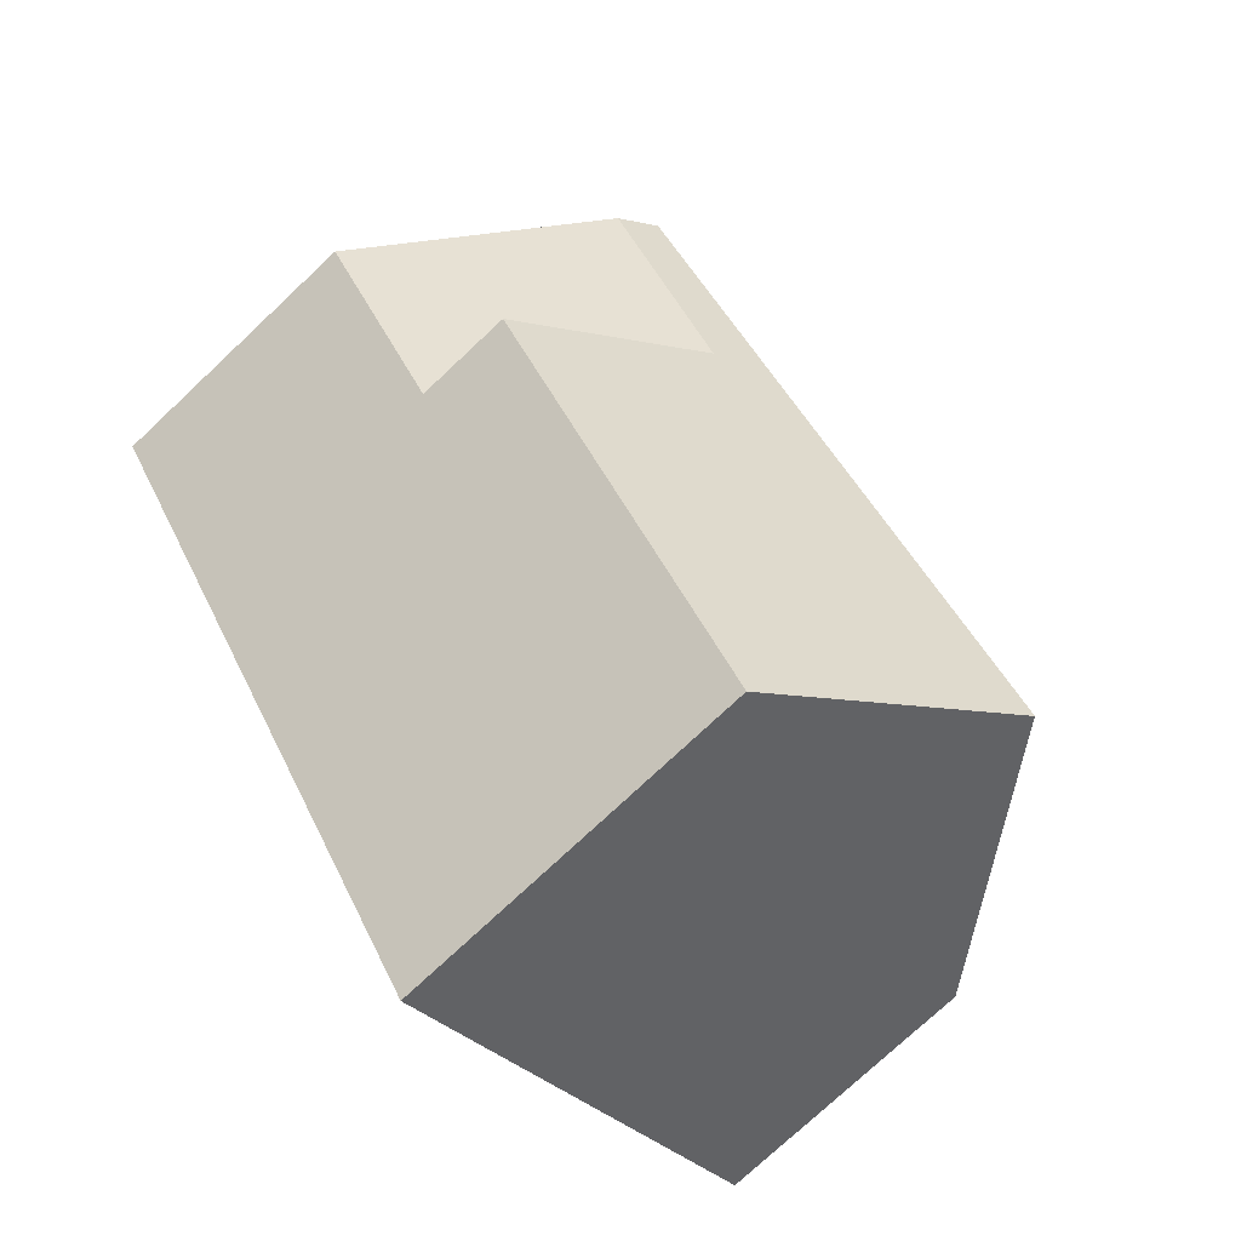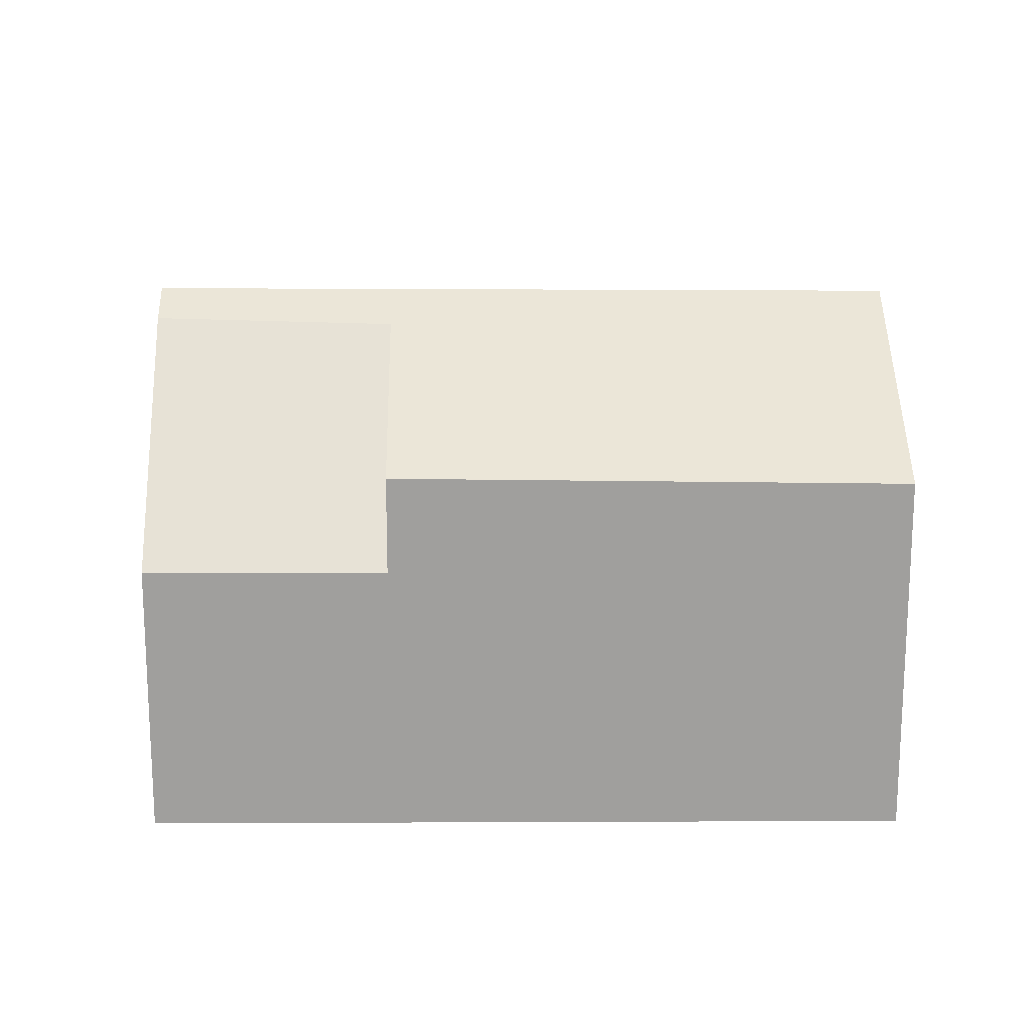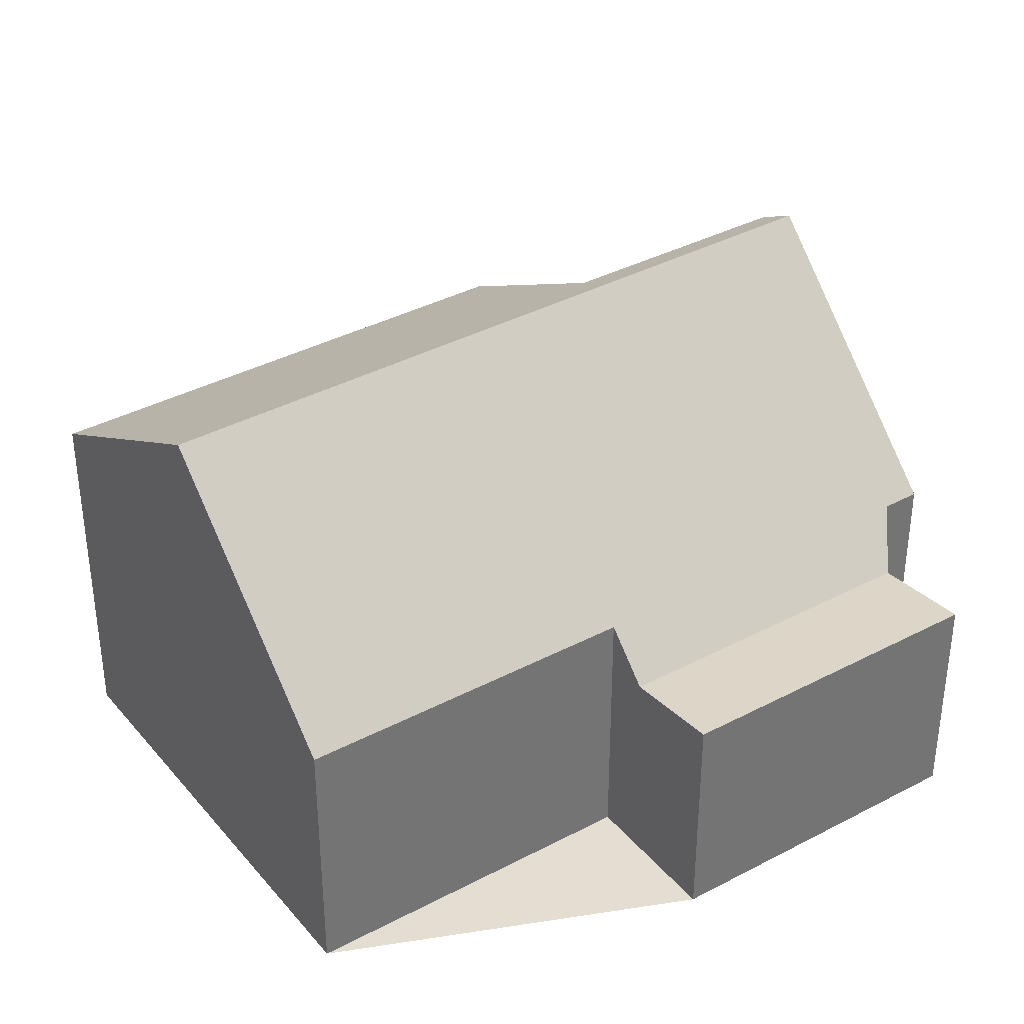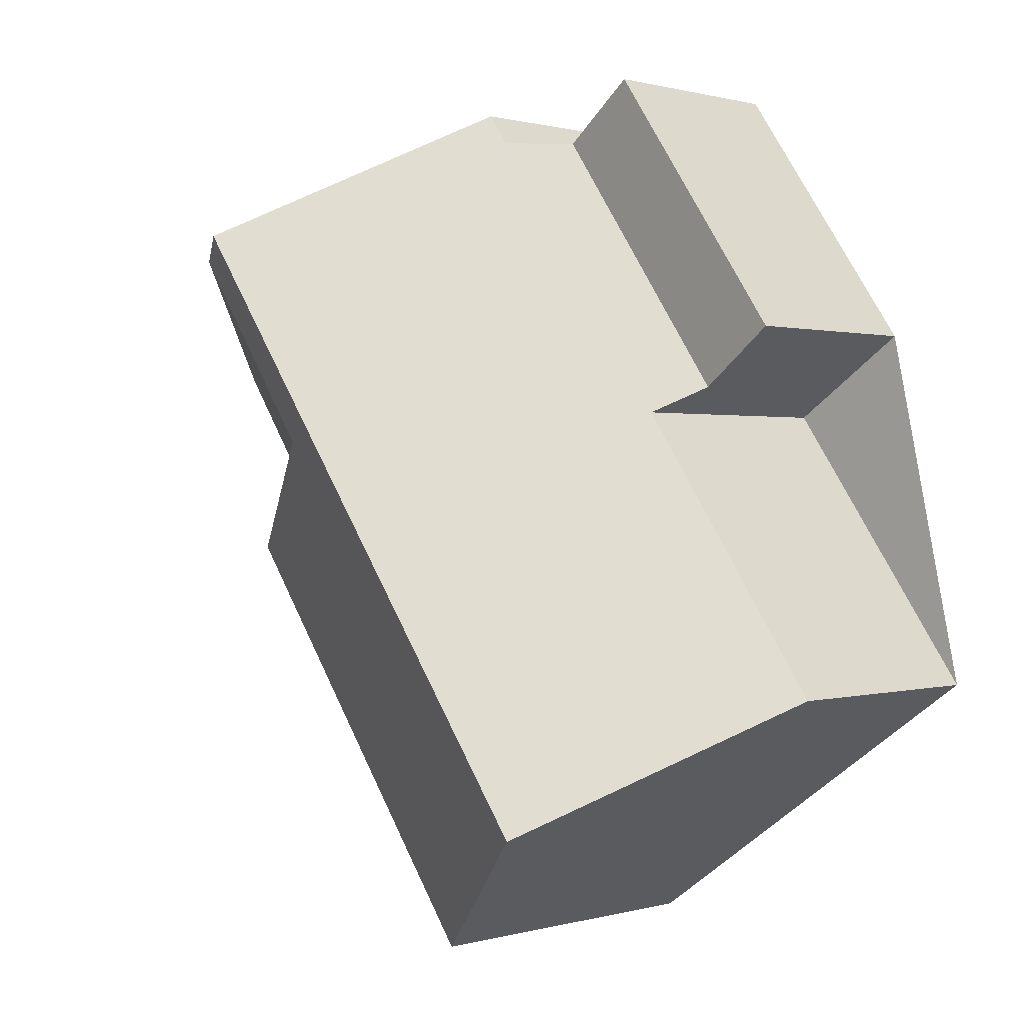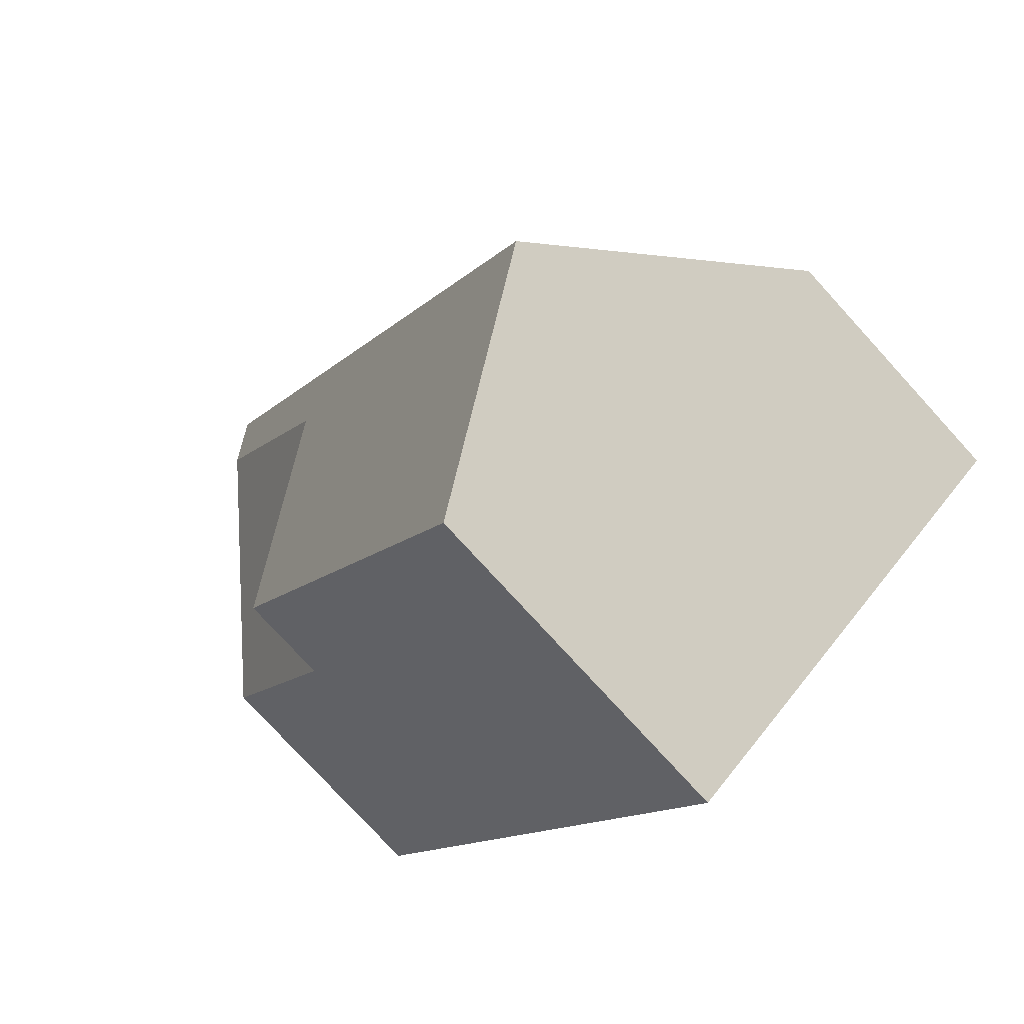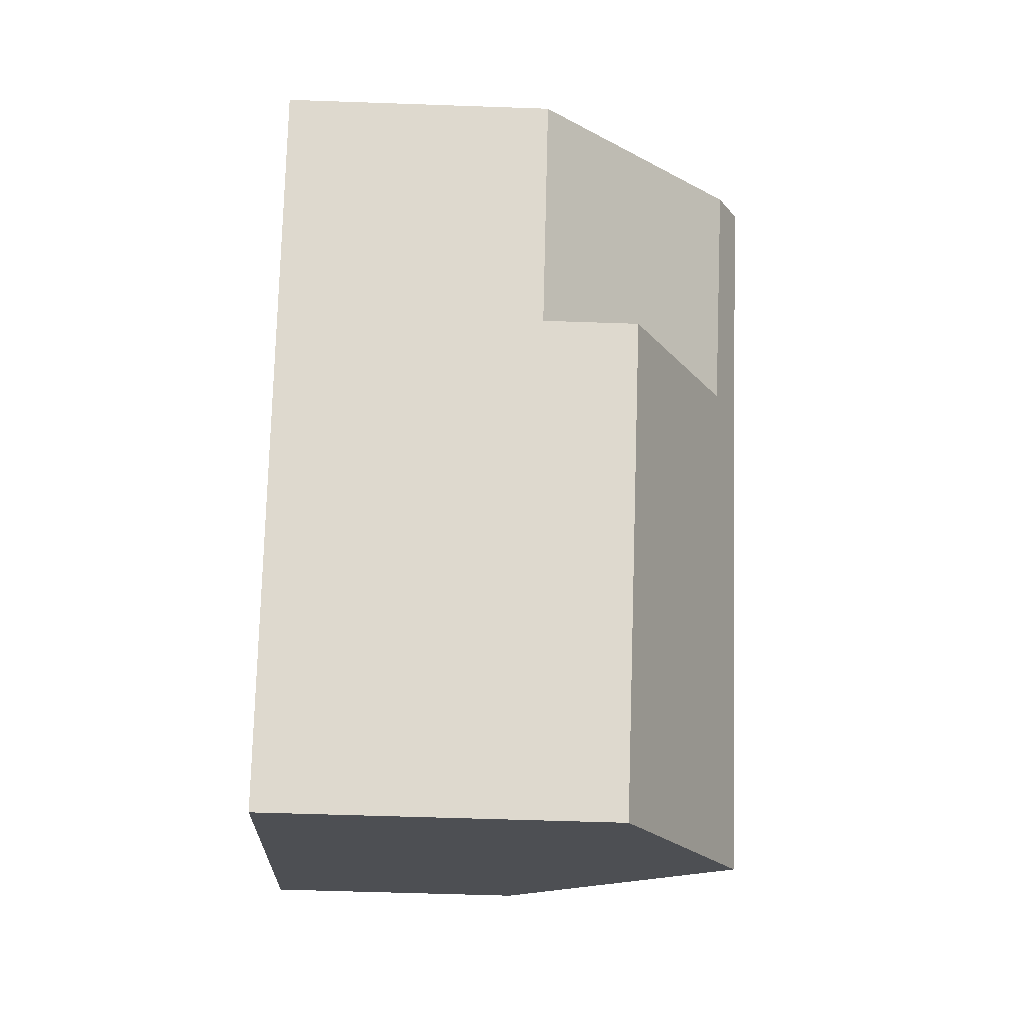
<metadata>
{"format":"obj","ext":"obj","renderer":"f3d","projection":"perspective","resolution":1024,"background":"white","views":[{"elev":-75.7,"azim":-46.8,"up":"+Y"},{"elev":18.6,"azim":-55.5,"up":"+Z"},{"elev":36.3,"azim":90.6,"up":"+Z"},{"elev":0.6,"azim":43.9,"up":"+Y"},{"elev":-77.2,"azim":42.4,"up":"+Y"},{"elev":-53.1,"azim":-92.2,"up":"+Y"}]}
</metadata>
<code>
v -1097 -74.88 3.825
v -1094 -79.06 3.825
v -1100 -70.03 3.826
v -1100 -70.91 3.816
v -1100 -83.16 5.271
v -1106 -74.12 3.958
v -1098 -69.66 3.306
v -1095 -73.62 3.305
v -1103 -72.02 7.275
v -1097 -80.99 7.189
v -1097 -80.99 7.189
v -1103 -72.02 7.275
v -1096 -74.49 3.146
v -1099 -70.52 3.146
v -1103 -72.46 7.271
v -1103 -72.38 6.957
v -1104 -77.01 5.366
v -1103 -72.38 6.957
v -1097 -81.54 6.701
v -1101 -75.3 6.875
v -1104 -77.01 3.948
v -1099 -70.52 3.146
v -1096 -74.49 3.146
v -1100 -70.48 3.821
v -1103 -72.46 7.271
v -1103 -72.83 6.944
v -1103 -72.83 6.944
v -1106 -74.56 3.957
v -1104 -77.01 5.37
v -1106 -74.12 3.966
v -1106 -74.56 3.964
v -1104 -77.01 3.956
v -1100 -83.15 5.274
v -1102 -79.87 5.325
v -1100 -78.21 6.794
v -1099 -77.73 7.22
v -1099 -77.73 7.22
v -1096 -75.77 3.825
v -1102 -79.87 5.322
v -1100 -70.59 4.008
v -1096 -75.88 4.008
v -1100 -70.14 4.008
v -1094 -79.17 4.008
v -1098 -69.69 3.3
v -1095 -73.65 3.3
v -1100 -77.23 6.821
v -1103 -78.9 5.34
v -1100 -76.77 7.229
v -1097 -74.92 4.008
v -1100 -76.77 7.229
v -1103 -78.9 5.337
v -1096 -74.42 3.146
v -1096 -74.42 3.146
v -1095 -73.56 3.305
v -1095 -73.58 3.3
v -1104 -77.01 5.37
v -1101 -75.3 6.875
v -1104 -77.01 3.956
v -1101 -75.3 6.875
v -1101 -74.88 7.247
v -1101 -74.88 7.247
v -1098 -73.02 4.008
v -1104 -77.01 5.366
v -1104 -77.01 3.948
v -1098 -72.52 3.146
v -1098 -72.52 3.146
v -1096 -71.68 3.3
v -1096 -71.65 3.306
v -1100 -70.5 3.852
v -1098 -72.93 3.857
v -1097 -74.83 3.861
v -1100 -70.05 3.851
v -1096 -75.79 3.863
v -1094 -79.09 3.871
v -1094 -79.08 3.871
v -1094 -79.05 3.825
v -1100 -83.15 5.274
v -1097 -81.54 6.701
v -1094 -79.15 4.008
v -1097 -80.99 7.189
v -1097 -80.99 7.189
v -1100 -83.15 5.271
v -1096 -75.77 3.825
v -1097 -74.88 3.825
v -1097 -74.88 0
v -1096 -75.77 4.441e-16
v -1094 -79.09 3.871
v -1094 -79.06 3.825
v -1094 -79.06 0
v -1094 -79.09 0
v -1100 -70.48 3.821
v -1100 -70.03 3.826
v -1100 -70.03 0
v -1100 -70.48 4.441e-16
v -1099 -70.52 3.146
v -1100 -70.91 3.816
v -1100 -70.91 0
v -1099 -70.52 4.441e-16
v -1100 -83.15 5.271
v -1100 -83.16 5.271
v -1100 -83.16 0
v -1100 -83.15 0
v -1106 -74.12 3.966
v -1106 -74.12 3.958
v -1106 -74.12 0
v -1106 -74.12 0
v -1096 -71.65 3.306
v -1098 -69.66 3.306
v -1098 -69.66 0
v -1096 -71.65 4.441e-16
v -1095 -73.65 3.3
v -1095 -73.62 3.305
v -1095 -73.62 4.441e-16
v -1095 -73.65 4.441e-16
v -1100 -70.14 4.008
v -1103 -72.02 7.275
v -1103 -72.02 0
v -1100 -70.14 0
v -1097 -81.54 6.701
v -1097 -80.99 7.189
v -1097 -80.99 0
v -1097 -81.54 8.882e-16
v -1098 -69.69 3.3
v -1099 -70.52 3.146
v -1099 -70.52 4.441e-16
v -1098 -69.69 0
v -1103 -72.02 7.275
v -1103 -72.38 6.957
v -1103 -72.38 0
v -1103 -72.02 0
v -1100 -83.15 5.274
v -1097 -81.54 6.701
v -1097 -81.54 8.882e-16
v -1100 -83.15 0
v -1097 -74.88 3.825
v -1096 -74.49 3.146
v -1096 -74.49 4.441e-16
v -1097 -74.88 0
v -1100 -70.91 3.816
v -1100 -70.48 3.821
v -1100 -70.48 4.441e-16
v -1100 -70.91 0
v -1106 -74.12 3.958
v -1106 -74.56 3.957
v -1106 -74.56 0
v -1106 -74.12 0
v -1103 -72.38 6.957
v -1106 -74.12 3.966
v -1106 -74.12 0
v -1103 -72.38 0
v -1100 -83.16 5.271
v -1100 -83.15 5.274
v -1100 -83.15 0
v -1100 -83.16 0
v -1094 -79.05 3.825
v -1096 -75.77 3.825
v -1096 -75.77 4.441e-16
v -1094 -79.05 0
v -1103 -78.9 5.337
v -1102 -79.87 5.322
v -1102 -79.87 8.882e-16
v -1103 -78.9 8.882e-16
v -1100 -70.05 3.851
v -1100 -70.14 4.008
v -1100 -70.14 0
v -1100 -70.05 0
v -1097 -80.99 7.189
v -1094 -79.17 4.008
v -1094 -79.17 0
v -1097 -80.99 0
v -1098 -69.66 3.306
v -1098 -69.69 3.3
v -1098 -69.69 0
v -1098 -69.66 0
v -1096 -74.49 3.146
v -1095 -73.65 3.3
v -1095 -73.65 4.441e-16
v -1096 -74.49 4.441e-16
v -1104 -77.01 5.366
v -1103 -78.9 5.337
v -1103 -78.9 8.882e-16
v -1104 -77.01 8.882e-16
v -1095 -73.62 3.305
v -1095 -73.56 3.305
v -1095 -73.56 4.441e-16
v -1095 -73.62 4.441e-16
v -1106 -74.56 3.957
v -1104 -77.01 3.948
v -1104 -77.01 0
v -1106 -74.56 0
v -1095 -73.56 3.305
v -1096 -71.65 3.306
v -1096 -71.65 4.441e-16
v -1095 -73.56 4.441e-16
v -1100 -70.03 3.826
v -1100 -70.05 3.851
v -1100 -70.05 0
v -1100 -70.03 0
v -1094 -79.17 4.008
v -1094 -79.09 3.871
v -1094 -79.09 0
v -1094 -79.17 0
v -1094 -79.06 3.825
v -1094 -79.05 3.825
v -1094 -79.05 0
v -1094 -79.06 0
v -1102 -79.87 5.322
v -1100 -83.15 5.271
v -1100 -83.15 0
v -1102 -79.87 8.882e-16
v -1097 -74.88 0
v -1094 -79.06 0
v -1100 -83.16 0
v -1106 -74.12 0
v -1100 -70.03 0
v -1100 -70.91 0
v -1098 -69.66 0
v -1095 -73.62 0
f 67 55 52 65
f 40 25 9 42
f 31 28 6 30
f 32 21 17 29
f 26 18 12 15
f 79 43 10 81
f 77 33 5 82
f 80 11 19 78
f 30 16 27 31
f 29 20 32
f 78 19 33 77
f 57 46 47 56
f 62 49 50 61
f 56 47 51 63
f 60 48 46 57
f 71 49 62 70
f 69 40 42 72
f 75 74 43 79
f 68 54 55 67
f 46 35 34 47
f 49 41 37 50
f 47 34 39 51
f 48 36 35 46
f 73 41 49 71
f 54 8 45 55
f 55 45 13 52
f 58 31 27 59
f 61 25 40 62
f 64 28 31 58
f 57 26 15 60
f 70 62 40 69
f 67 44 7 68
f 65 14 44 67
f 69 24 4 22 66 70
f 70 66 53 71
f 72 3 24 69
f 76 2 74 75
f 71 53 23 1 38 73
f 75 73 38 76
f 77 34 35 78
f 79 41 73 75
f 81 37 41 79
f 82 39 34 77
f 78 35 36 80
f 84 85 86 83
f 88 89 90 87
f 92 93 94 91
f 96 97 98 95
f 100 101 102 99
f 104 105 106 103
f 108 109 110 107
f 112 113 114 111
f 116 117 118 115
f 120 121 122 119
f 124 125 126 123
f 128 129 130 127
f 132 133 134 131
f 136 137 138 135
f 140 141 142 139
f 144 145 146 143
f 148 149 150 147
f 152 153 154 151
f 156 157 158 155
f 160 161 162 159
f 164 165 166 163
f 168 169 170 167
f 172 173 174 171
f 176 177 178 175
f 180 181 182 179
f 184 185 186 183
f 188 189 190 187
f 192 193 194 191
f 196 197 198 195
f 200 201 202 199
f 204 205 206 203
f 208 209 210 207
f 212 213 214 215 216 217 218 211

</code>
